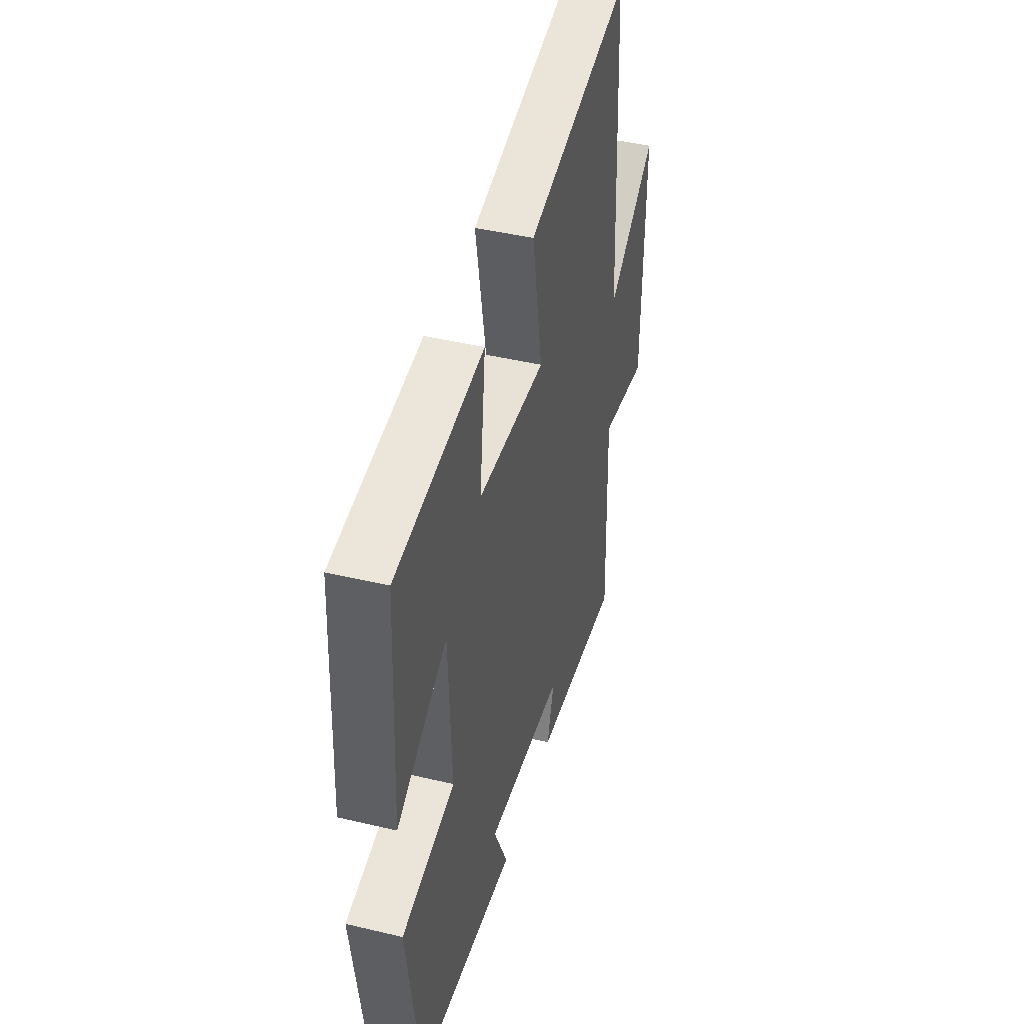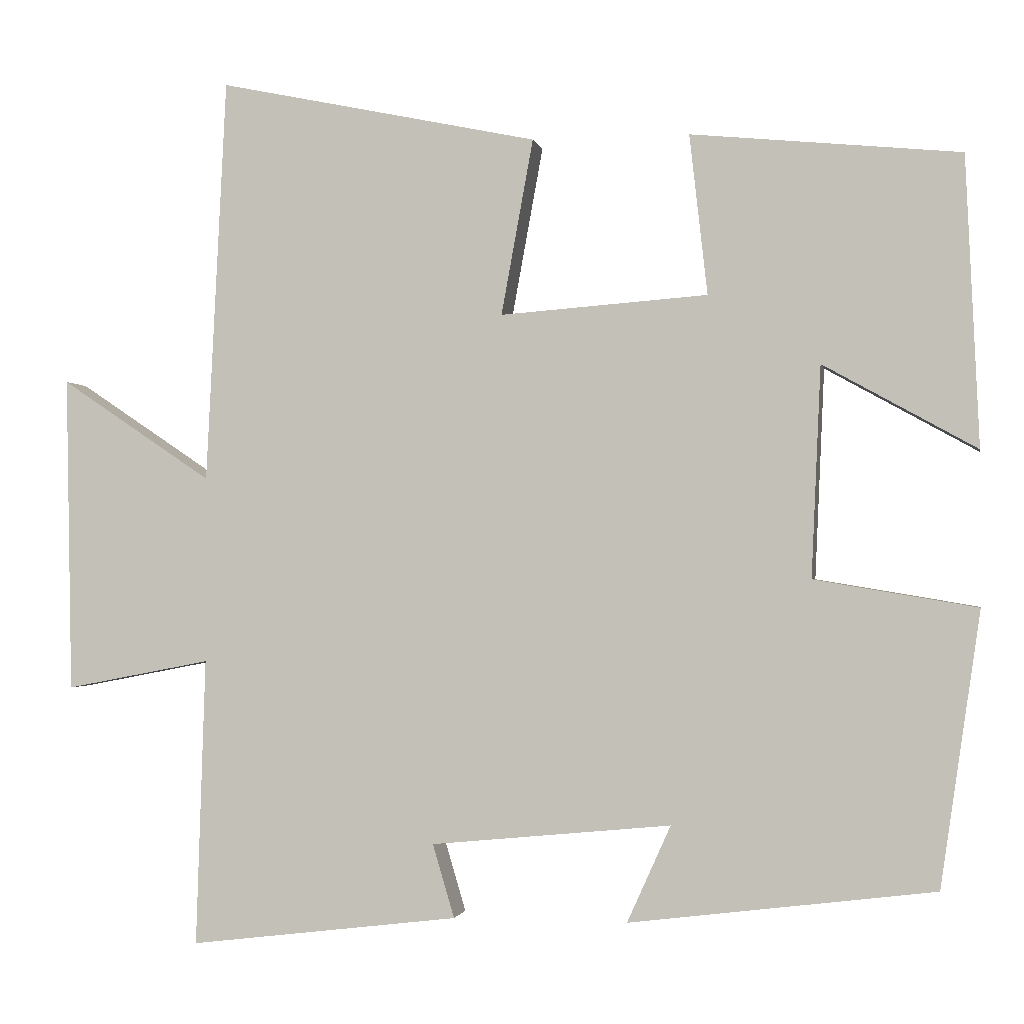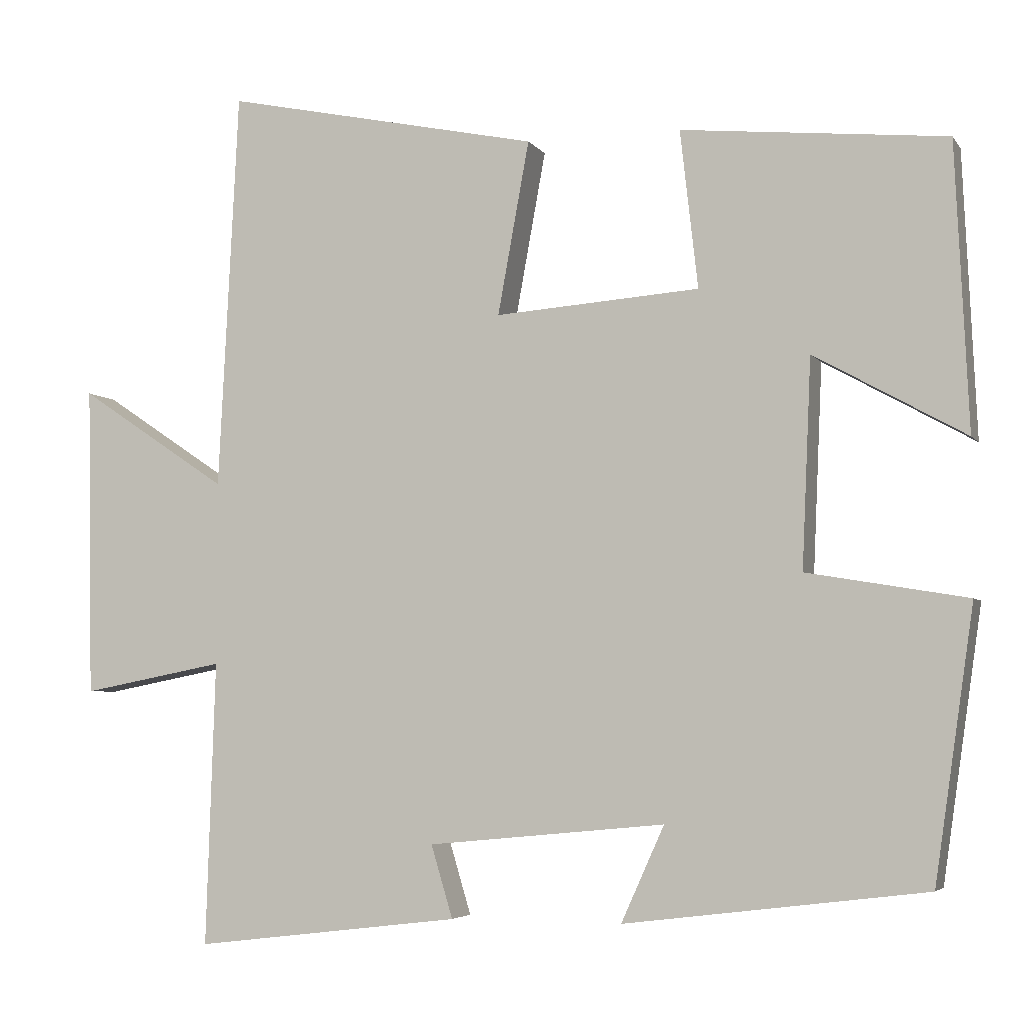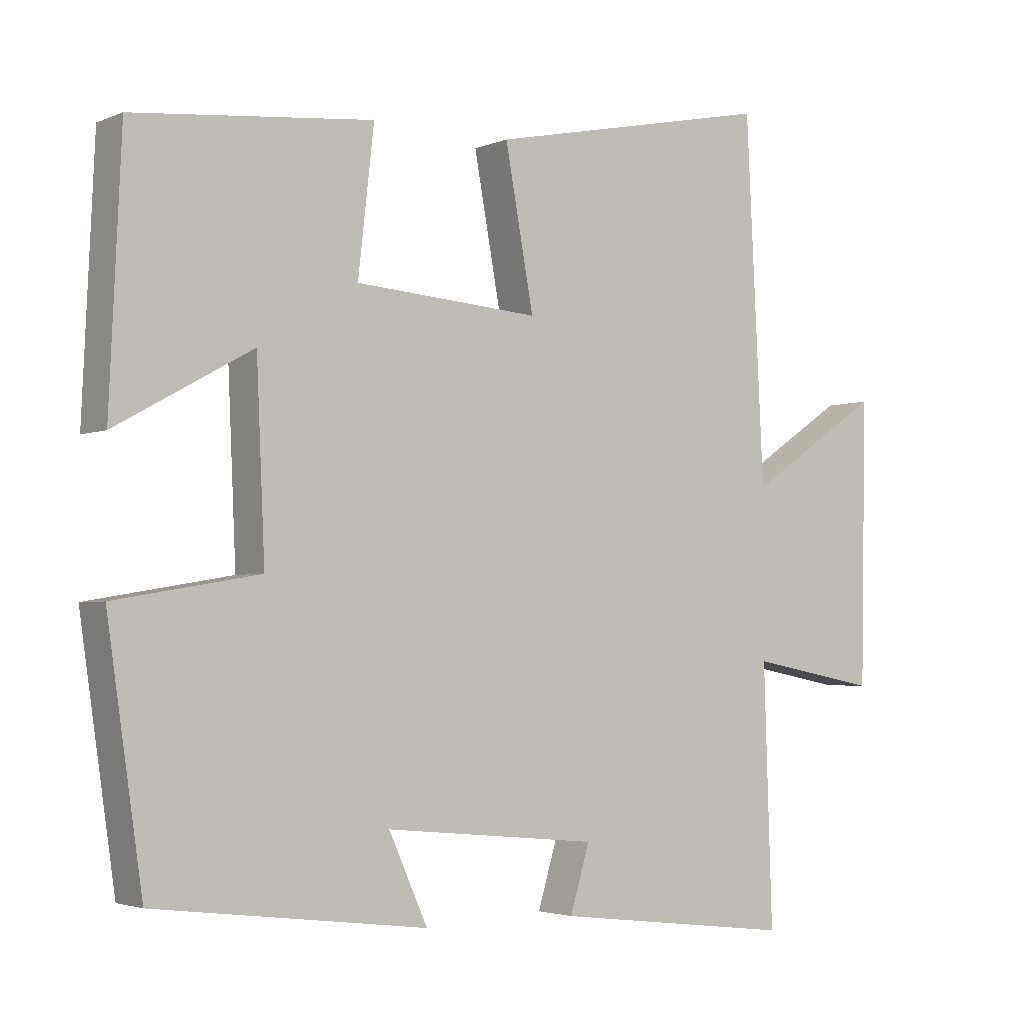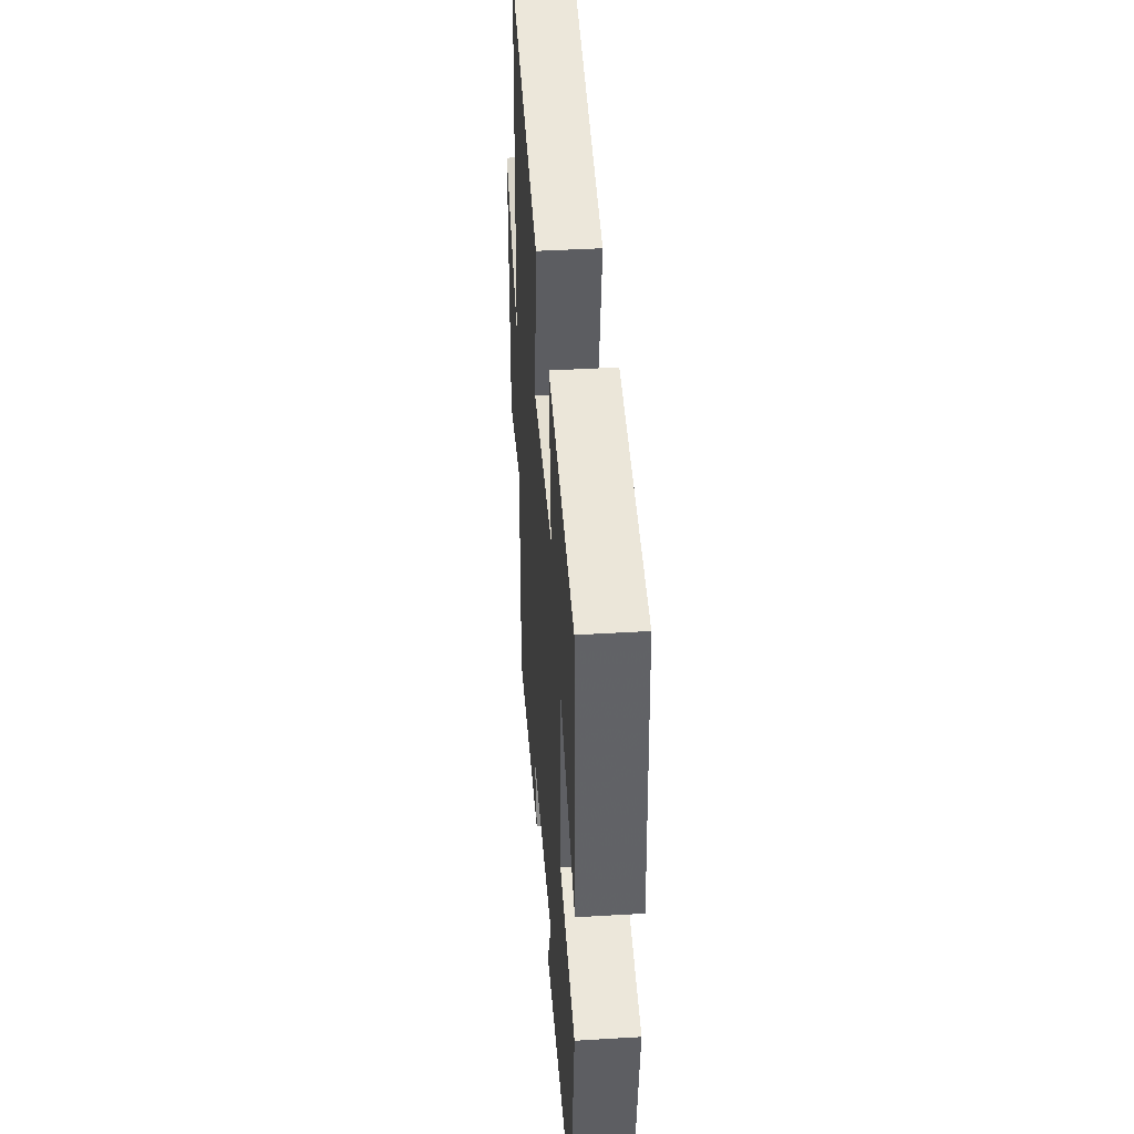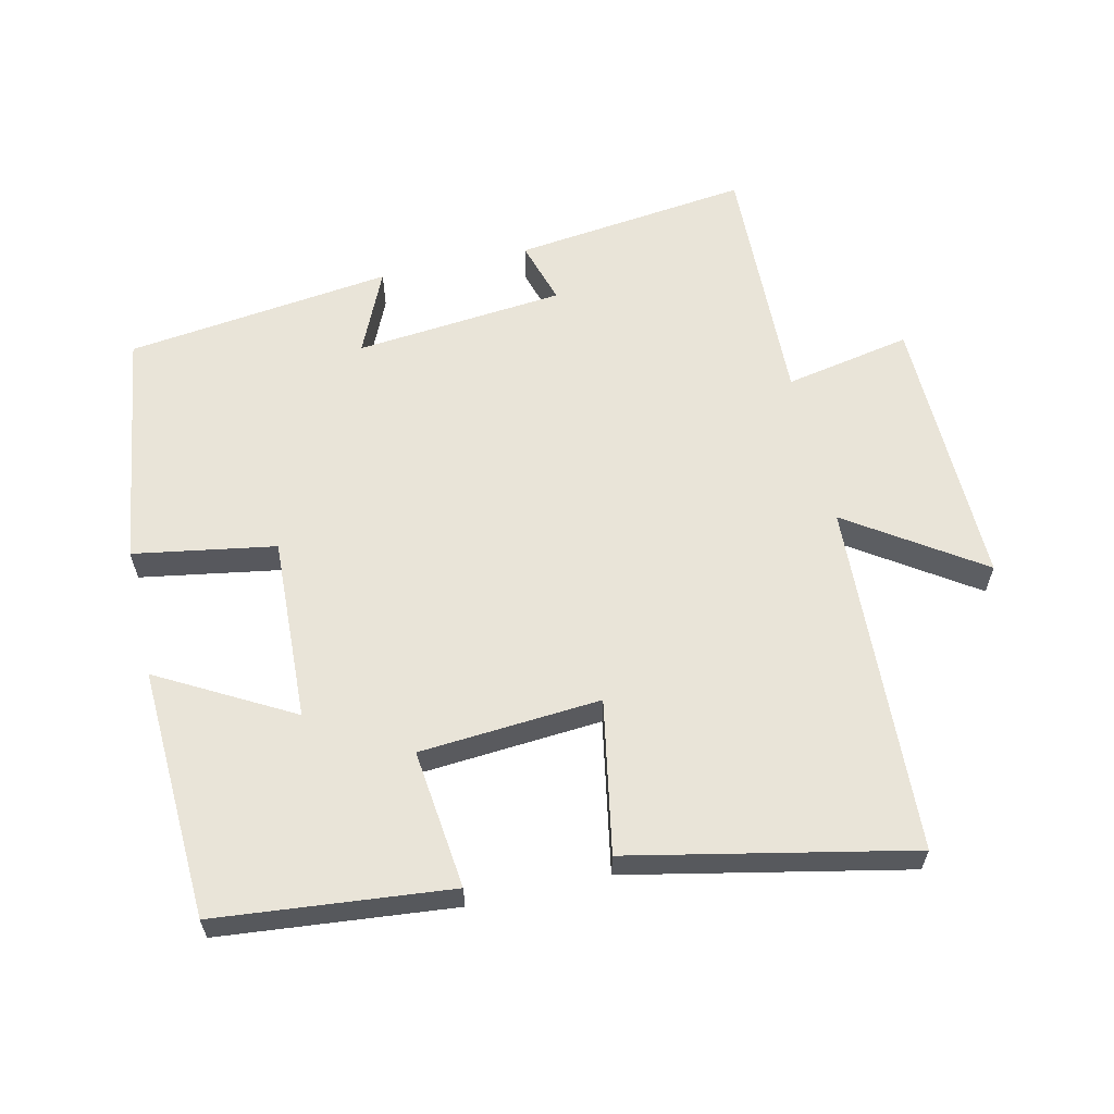
<metadata>
{"format":"obj","ext":"obj","renderer":"f3d","projection":"perspective","resolution":1024,"background":"white","views":[{"elev":43.9,"azim":-74.4,"up":"+Z"},{"elev":-1.4,"azim":-169.1,"up":"+Z"},{"elev":-4.6,"azim":-161.6,"up":"+Z"},{"elev":-3.0,"azim":-35.8,"up":"+Z"},{"elev":42.2,"azim":-94.1,"up":"+Z"},{"elev":60.7,"azim":-12.9,"up":"+Y"}]}
</metadata>
<code>
v 0.474 0.07 0.586
v 0.5 0.07 0.067
v 0.694 0.07 0.197
v 0.686 0.07 -0.209
v 0.5 0.07 -0.173
v 0.512 0.07 -0.542
v 0.166 0.07 -0.5
v 0.194 0.07 -0.406
v -0.114 0.07 -0.376
v -0.058 0.07 -0.5
v -0.449 0.07 -0.451
v -0.5 0.07 -0.1
v -0.292 0.07 -0.065
v -0.304 0.07 0.205
v -0.5 0.07 0.096
v -0.483 0.07 0.466
v -0.139 0.07 0.5
v -0.162 0.07 0.295
v 0.104 0.07 0.275
v 0.063 0.07 0.5
v 0.474 0 0.586
v 0.5 0 0.067
v 0.694 0 0.197
v 0.686 0 -0.209
v 0.5 0 -0.173
v 0.512 0 -0.542
v 0.166 0 -0.5
v 0.194 0 -0.406
v -0.114 0 -0.376
v -0.058 0 -0.5
v -0.449 0 -0.451
v -0.5 0 -0.1
v -0.292 0 -0.065
v -0.304 0 0.205
v -0.5 0 0.096
v -0.483 0 0.466
v -0.139 0 0.5
v -0.162 0 0.295
v 0.104 0 0.275
v 0.063 0 0.5
f 19 20 1 2
f 18 19 2
f 15 16 17 18
f 14 15 18
f 13 14 18 2
f 12 13 2
f 9 10 11 12
f 8 9 12 2
f 5 6 7 8
f 5 8 2 3
f 3 4 5
f 22 21 40 39
f 22 39 38
f 38 37 36 35
f 38 35 34
f 22 38 34 33
f 22 33 32
f 32 31 30 29
f 22 32 29 28
f 28 27 26 25
f 23 22 28 25
f 25 24 23
f 1 21 22 2
f 2 22 23 3
f 3 23 24 4
f 4 24 25 5
f 5 25 26 6
f 6 26 27 7
f 7 27 28 8
f 8 28 29 9
f 9 29 30 10
f 10 30 31 11
f 11 31 32 12
f 12 32 33 13
f 13 33 34 14
f 14 34 35 15
f 15 35 36 16
f 16 36 37 17
f 17 37 38 18
f 18 38 39 19
f 19 39 40 20
f 20 40 21 1

</code>
